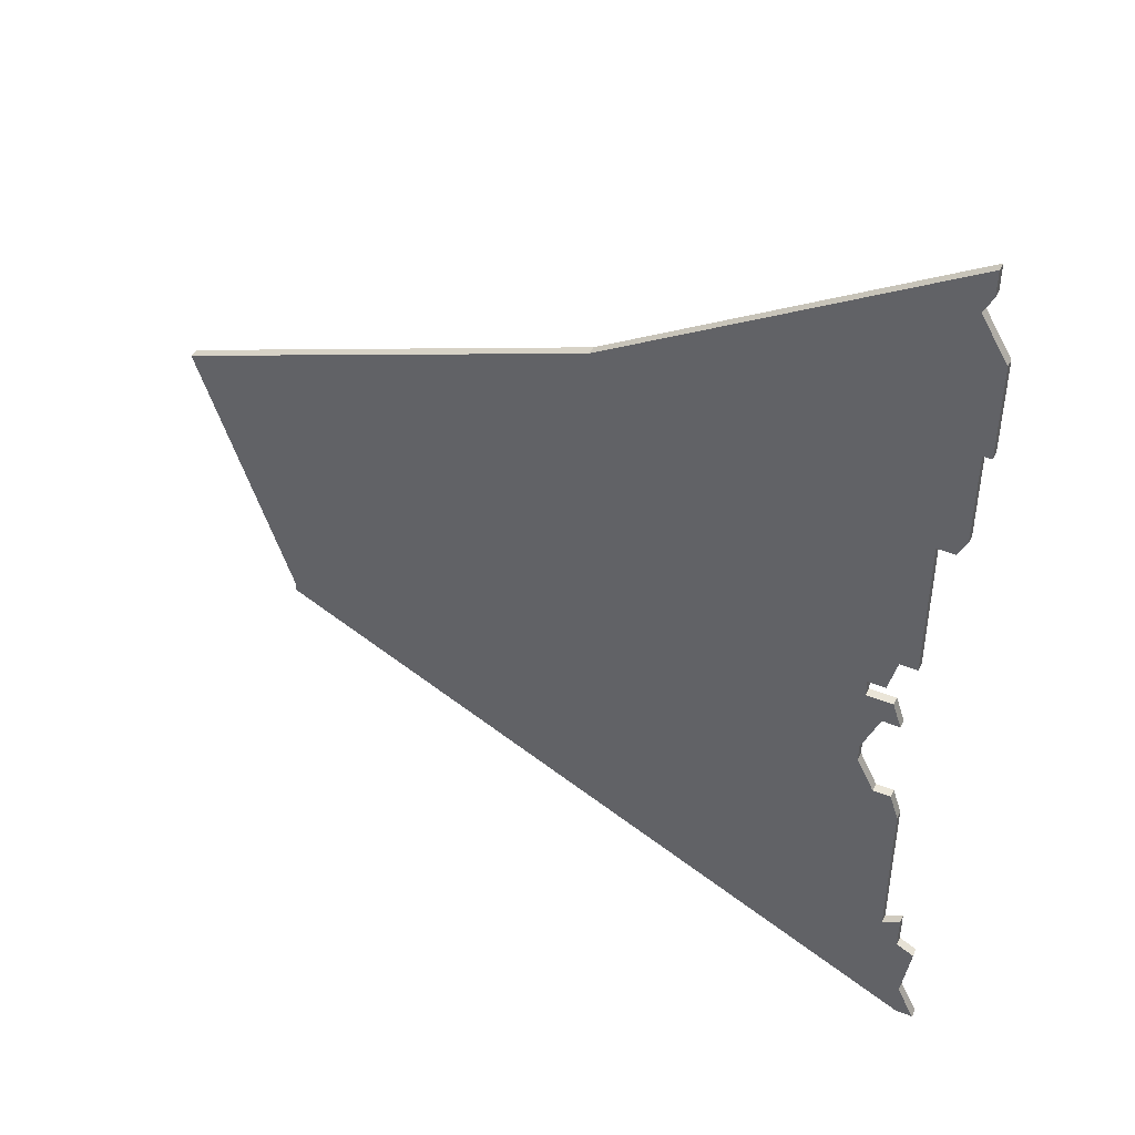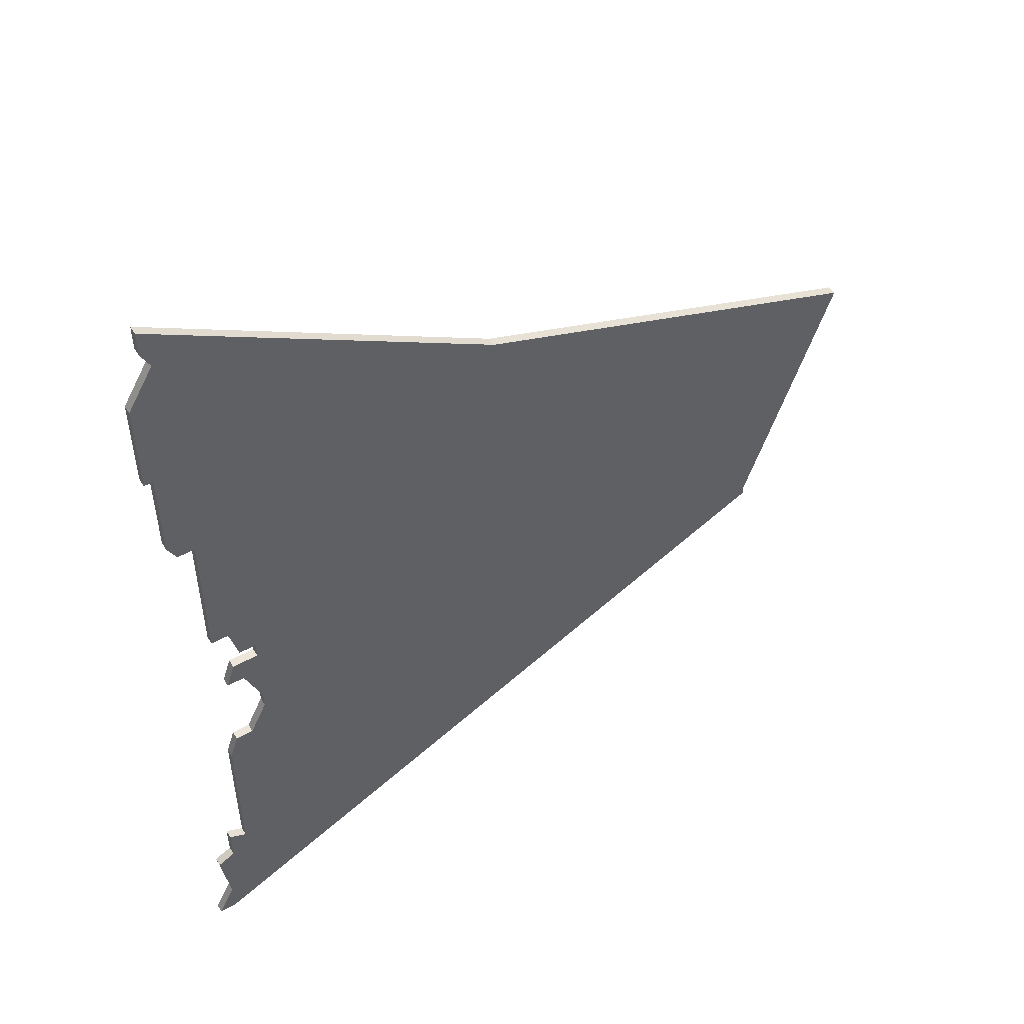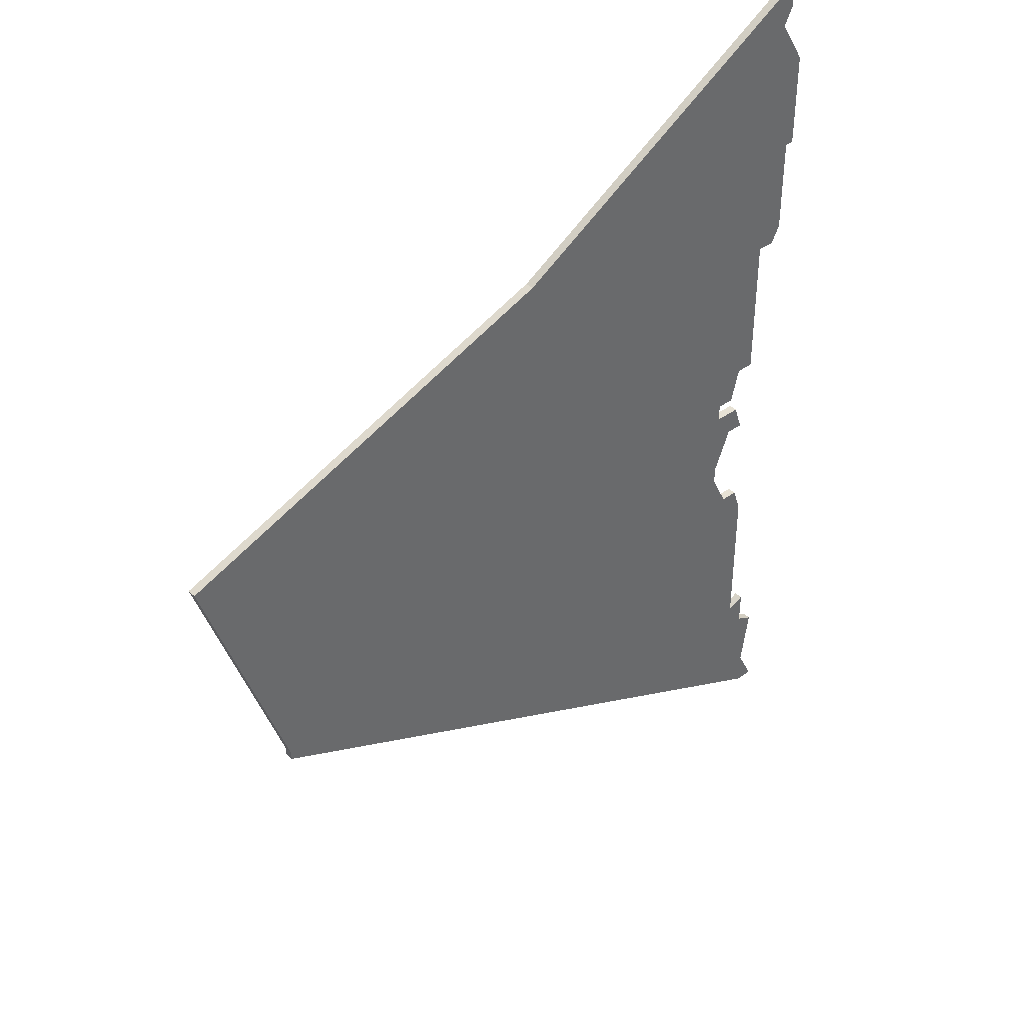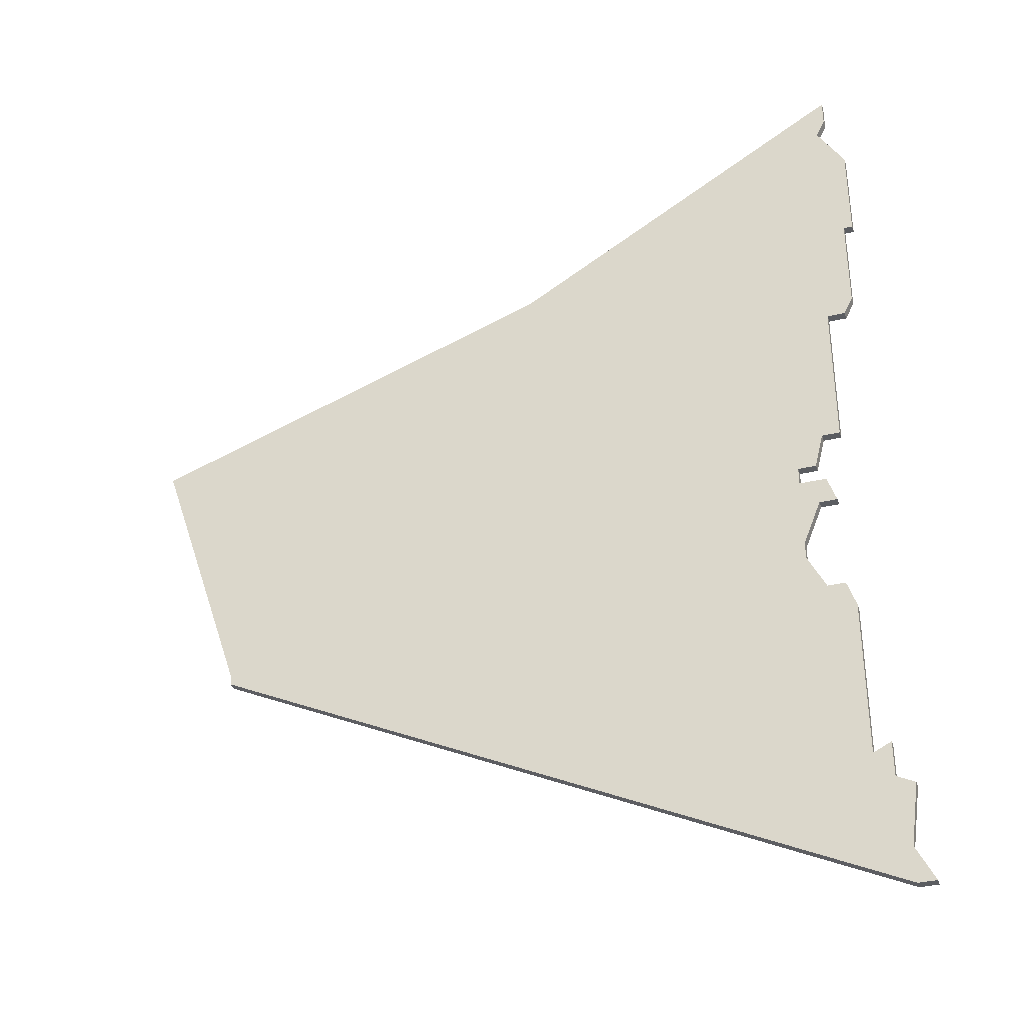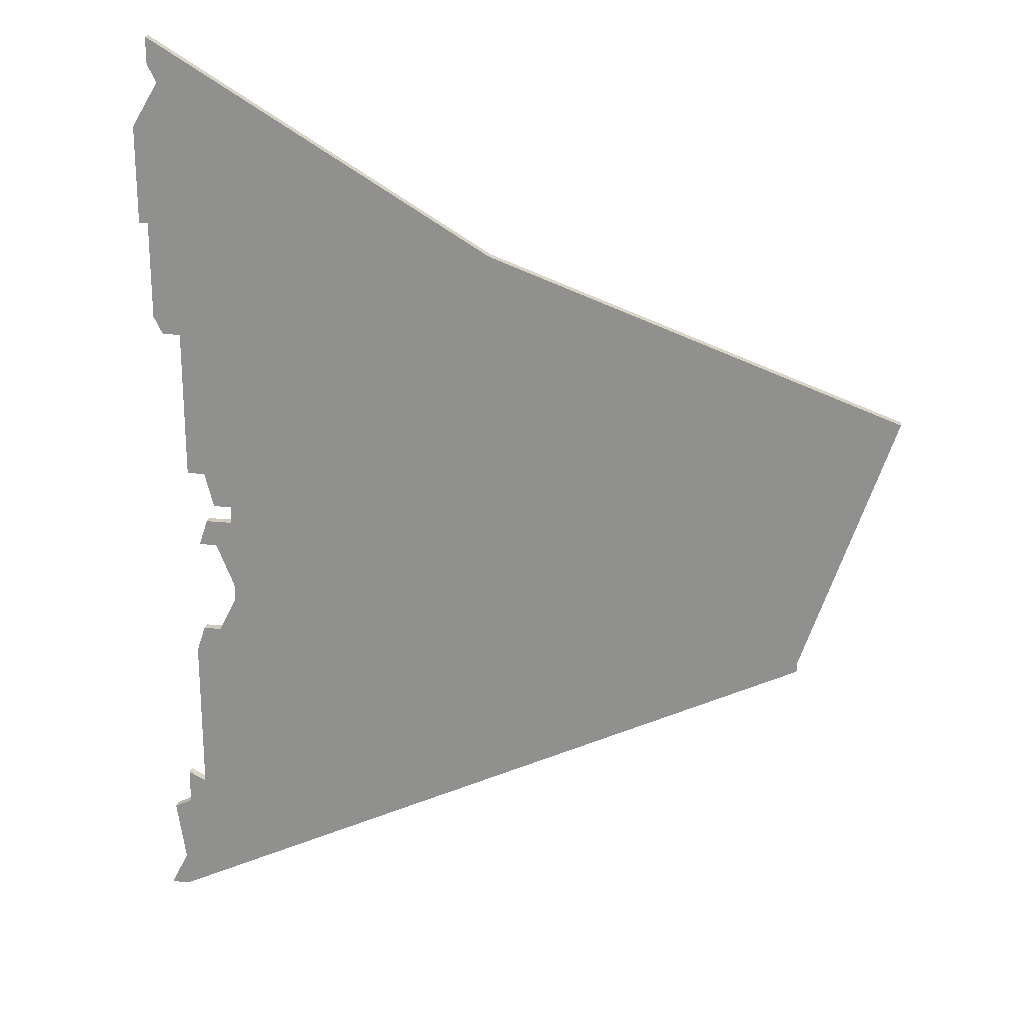
<metadata>
{"format":"obj","ext":"obj","renderer":"f3d","projection":"perspective","resolution":1024,"background":"white","views":[{"elev":45.3,"azim":-154.9,"up":"+Y"},{"elev":51.9,"azim":-30.9,"up":"+Y"},{"elev":40.5,"azim":138.8,"up":"+Y"},{"elev":-35.6,"azim":-162.9,"up":"+Y"},{"elev":22.5,"azim":9.6,"up":"+Y"}]}
</metadata>
<code>
v 1499 -978 0
v 1500 -985 0
v 1498 -989 0
v 1500 -989 0
v 1575 -953 0
v 1575 -952 0
v 1585 -922 0
v 1539 -905 0
v 1501 -882 0
v 1501 -885 0
v 1502 -887 0
v 1499 -892 0
v 1499 -903 0
v 1500 -903 0
v 1500 -914 0
v 1501 -916 0
v 1503 -916 0
v 1503 -933 0
v 1505 -933 0
v 1506 -937 0
v 1508 -937 0
v 1508 -939 0
v 1505 -939 0
v 1504 -942 0
v 1506 -942 0
v 1508 -947 0
v 1508 -949 0
v 1506 -953 0
v 1504 -953 0
v 1503 -956 0
v 1503 -974 0
v 1501 -973 0
v 1501 -977 0
v 1499 -978 1
v 1500 -985 1
v 1498 -989 1
v 1500 -989 1
v 1575 -953 1
v 1575 -952 1
v 1585 -922 1
v 1539 -905 1
v 1501 -882 1
v 1501 -885 1
v 1502 -887 1
v 1499 -892 1
v 1499 -903 1
v 1500 -903 1
v 1500 -914 1
v 1501 -916 1
v 1503 -916 1
v 1503 -933 1
v 1505 -933 1
v 1506 -937 1
v 1508 -937 1
v 1508 -939 1
v 1505 -939 1
v 1504 -942 1
v 1506 -942 1
v 1508 -947 1
v 1508 -949 1
v 1506 -953 1
v 1504 -953 1
v 1503 -956 1
v 1503 -974 1
v 1501 -973 1
v 1501 -977 1
f 2 1 33
f 4 3 2
f 6 5 4
f 8 7 6
f 10 9 8
f 13 12 11
f 16 15 14
f 19 18 17
f 21 20 19
f 24 23 22
f 30 29 28
f 33 32 31
f 4 2 33
f 8 6 4
f 11 10 8
f 14 13 11
f 17 16 14
f 21 19 17
f 25 24 22
f 31 30 28
f 4 33 31
f 14 11 8
f 21 17 14
f 26 25 22
f 31 28 27
f 8 4 31
f 21 14 8
f 8 31 27
f 22 21 8
f 8 27 26
f 26 22 8
f 66 34 35
f 35 36 37
f 37 38 39
f 39 40 41
f 41 42 43
f 44 45 46
f 47 48 49
f 50 51 52
f 52 53 54
f 55 56 57
f 61 62 63
f 64 65 66
f 66 35 37
f 37 39 41
f 41 43 44
f 44 46 47
f 47 49 50
f 50 52 54
f 55 57 58
f 61 63 64
f 64 66 37
f 41 44 47
f 47 50 54
f 55 58 59
f 60 61 64
f 64 37 41
f 41 47 54
f 60 64 41
f 41 54 55
f 59 60 41
f 41 55 59
f 35 34 2
f 2 34 1
f 36 35 3
f 3 35 2
f 37 36 4
f 4 36 3
f 38 37 5
f 5 37 4
f 39 38 6
f 6 38 5
f 40 39 7
f 7 39 6
f 41 40 8
f 8 40 7
f 42 41 9
f 9 41 8
f 43 42 10
f 10 42 9
f 44 43 11
f 11 43 10
f 45 44 12
f 12 44 11
f 46 45 13
f 13 45 12
f 47 46 14
f 14 46 13
f 48 47 15
f 15 47 14
f 49 48 16
f 16 48 15
f 50 49 17
f 17 49 16
f 51 50 18
f 18 50 17
f 52 51 19
f 19 51 18
f 53 52 20
f 20 52 19
f 54 53 21
f 21 53 20
f 55 54 22
f 22 54 21
f 56 55 23
f 23 55 22
f 57 56 24
f 24 56 23
f 58 57 25
f 25 57 24
f 59 58 26
f 26 58 25
f 60 59 27
f 27 59 26
f 61 60 28
f 28 60 27
f 62 61 29
f 29 61 28
f 63 62 30
f 30 62 29
f 64 63 31
f 31 63 30
f 65 64 32
f 32 64 31
f 34 66 1
f 1 66 33
f 66 65 33
f 33 65 32

</code>
